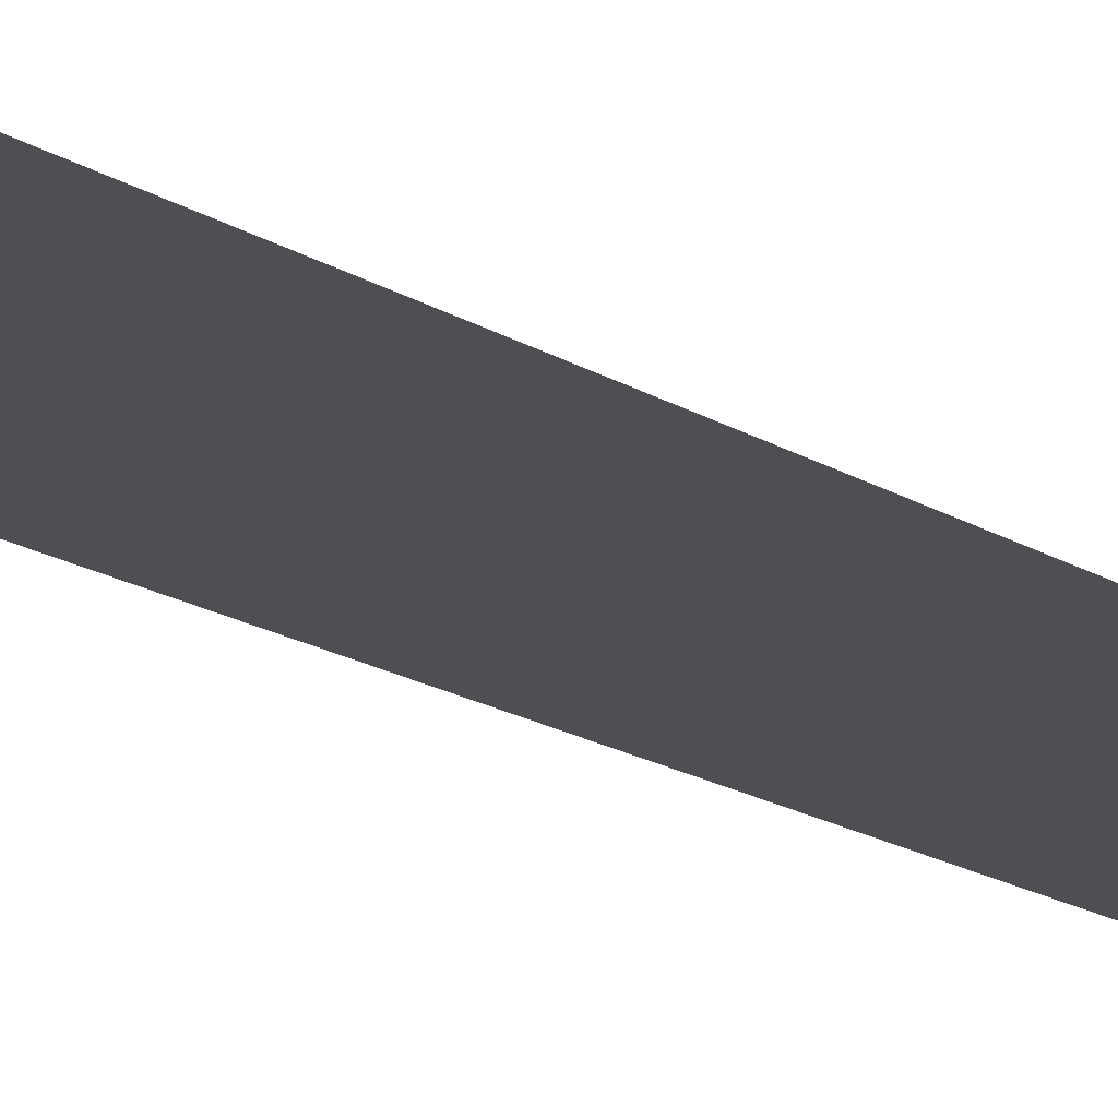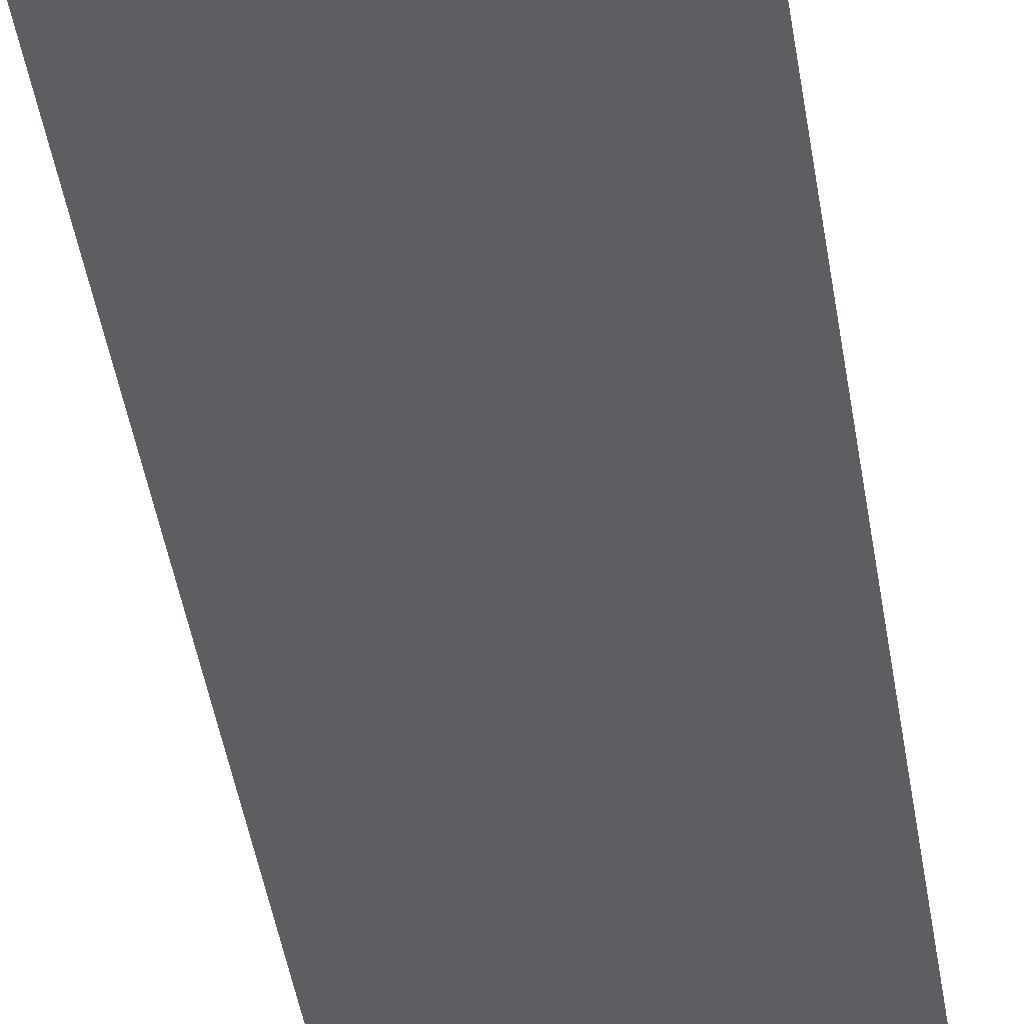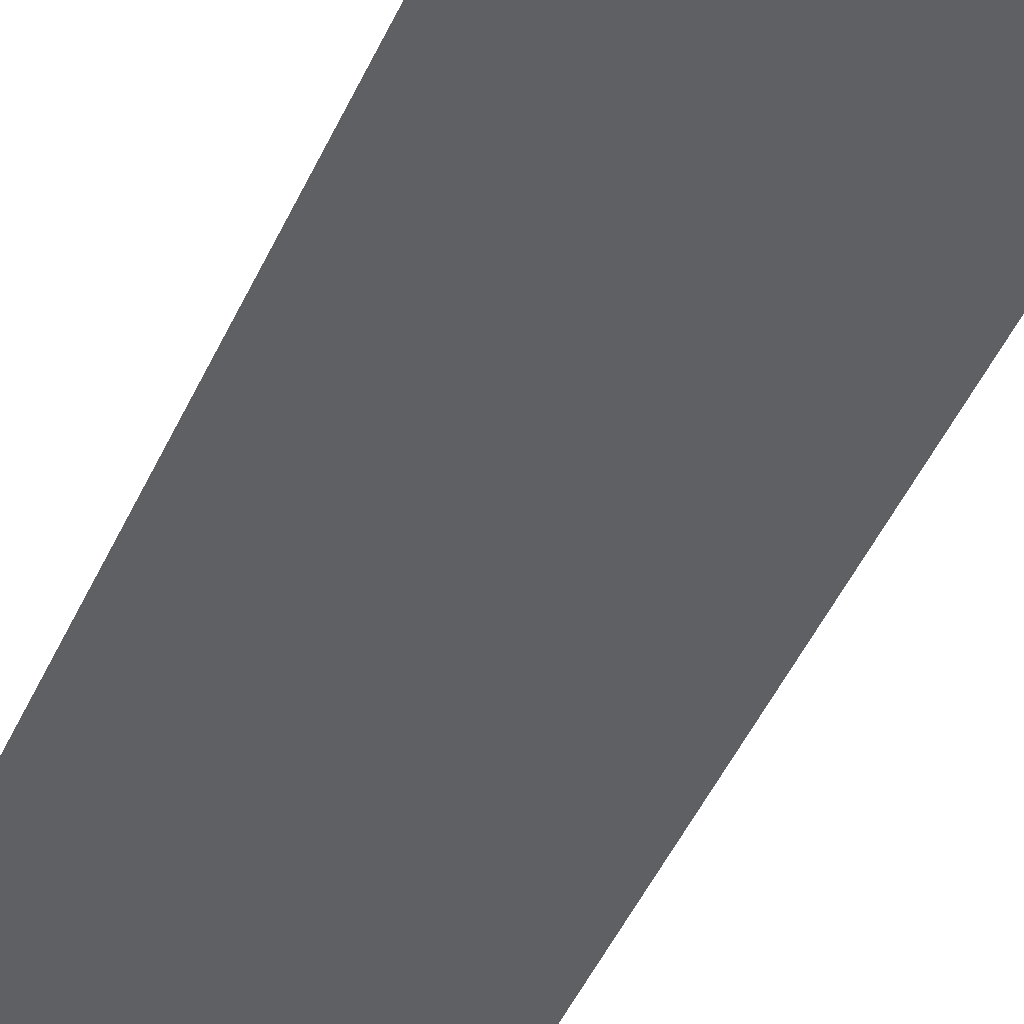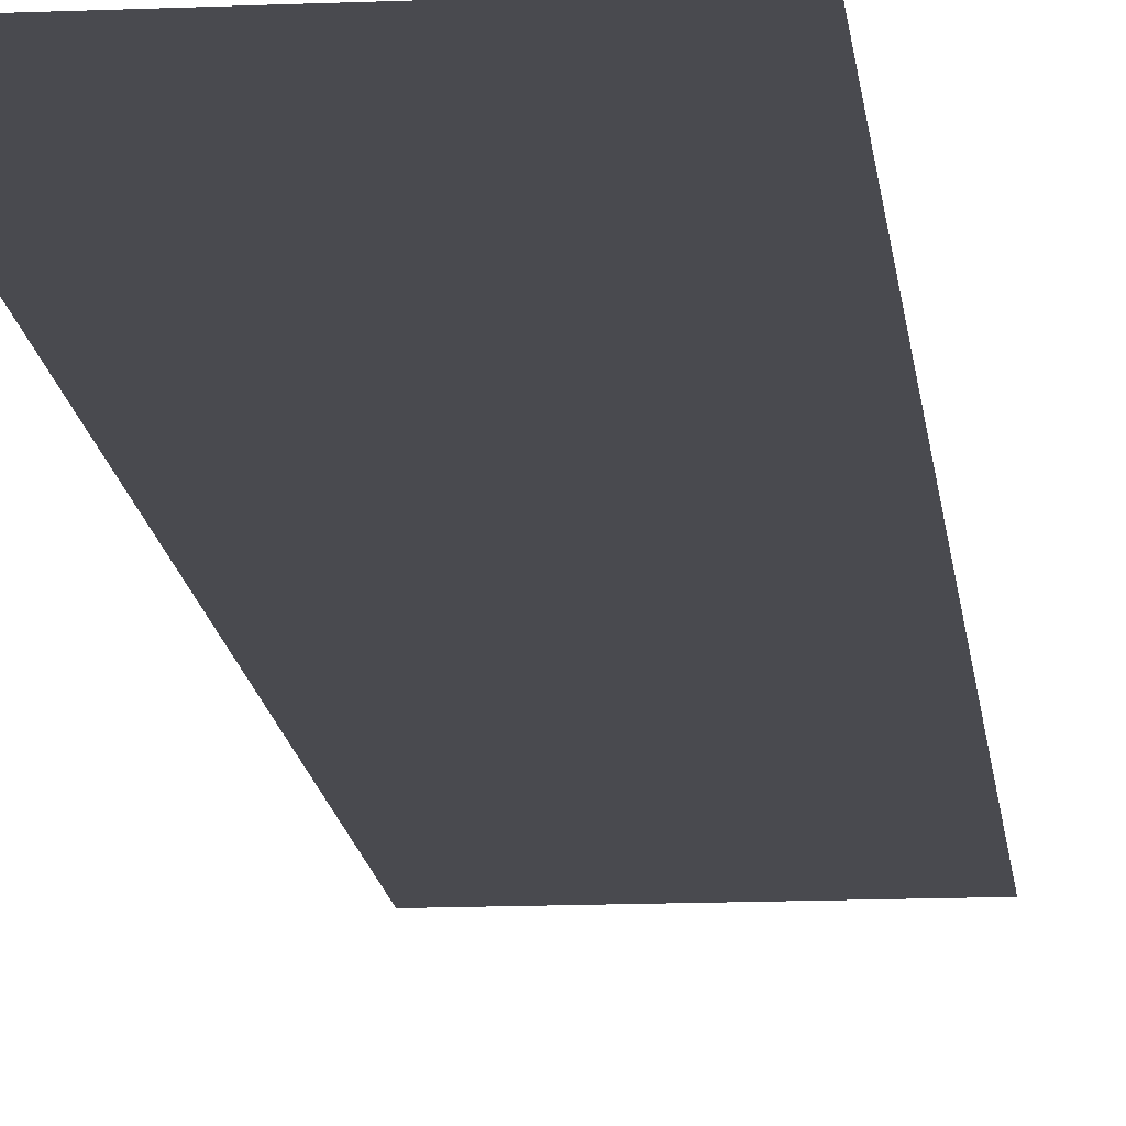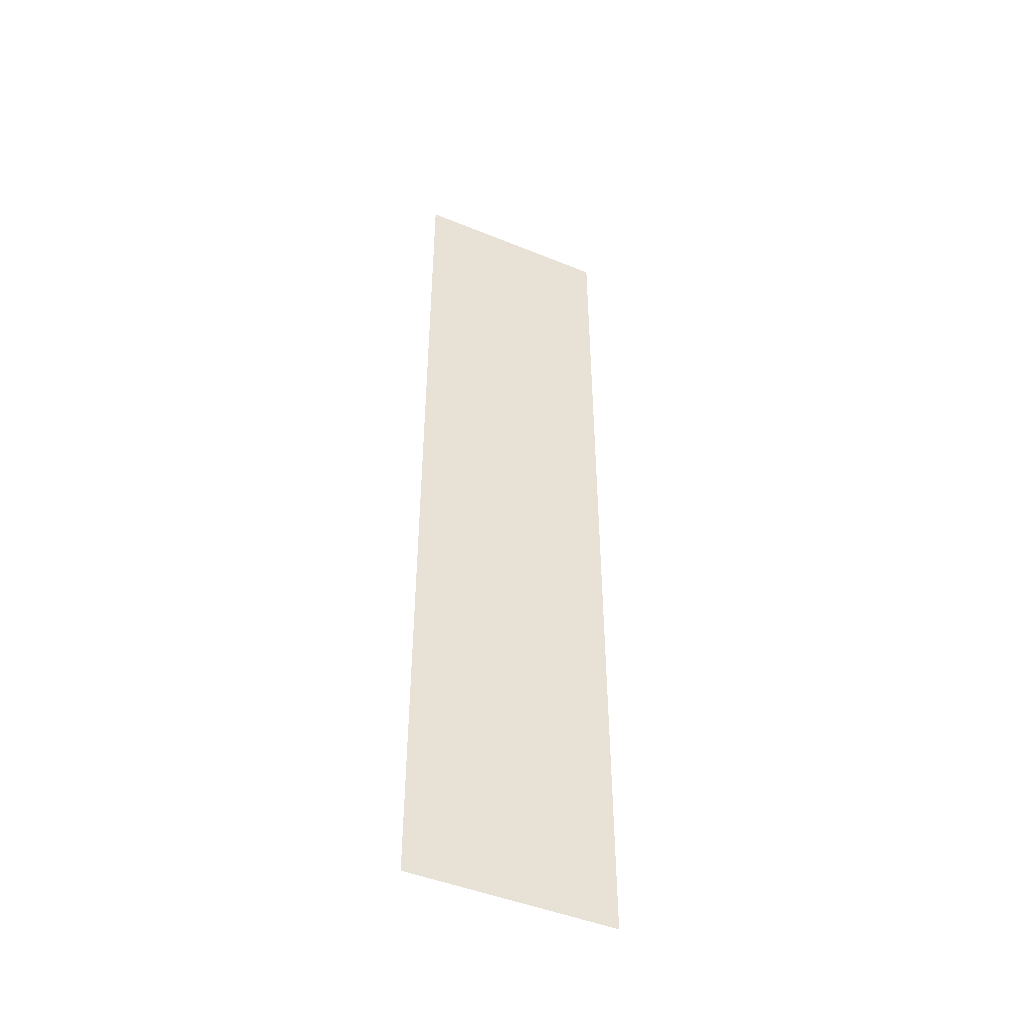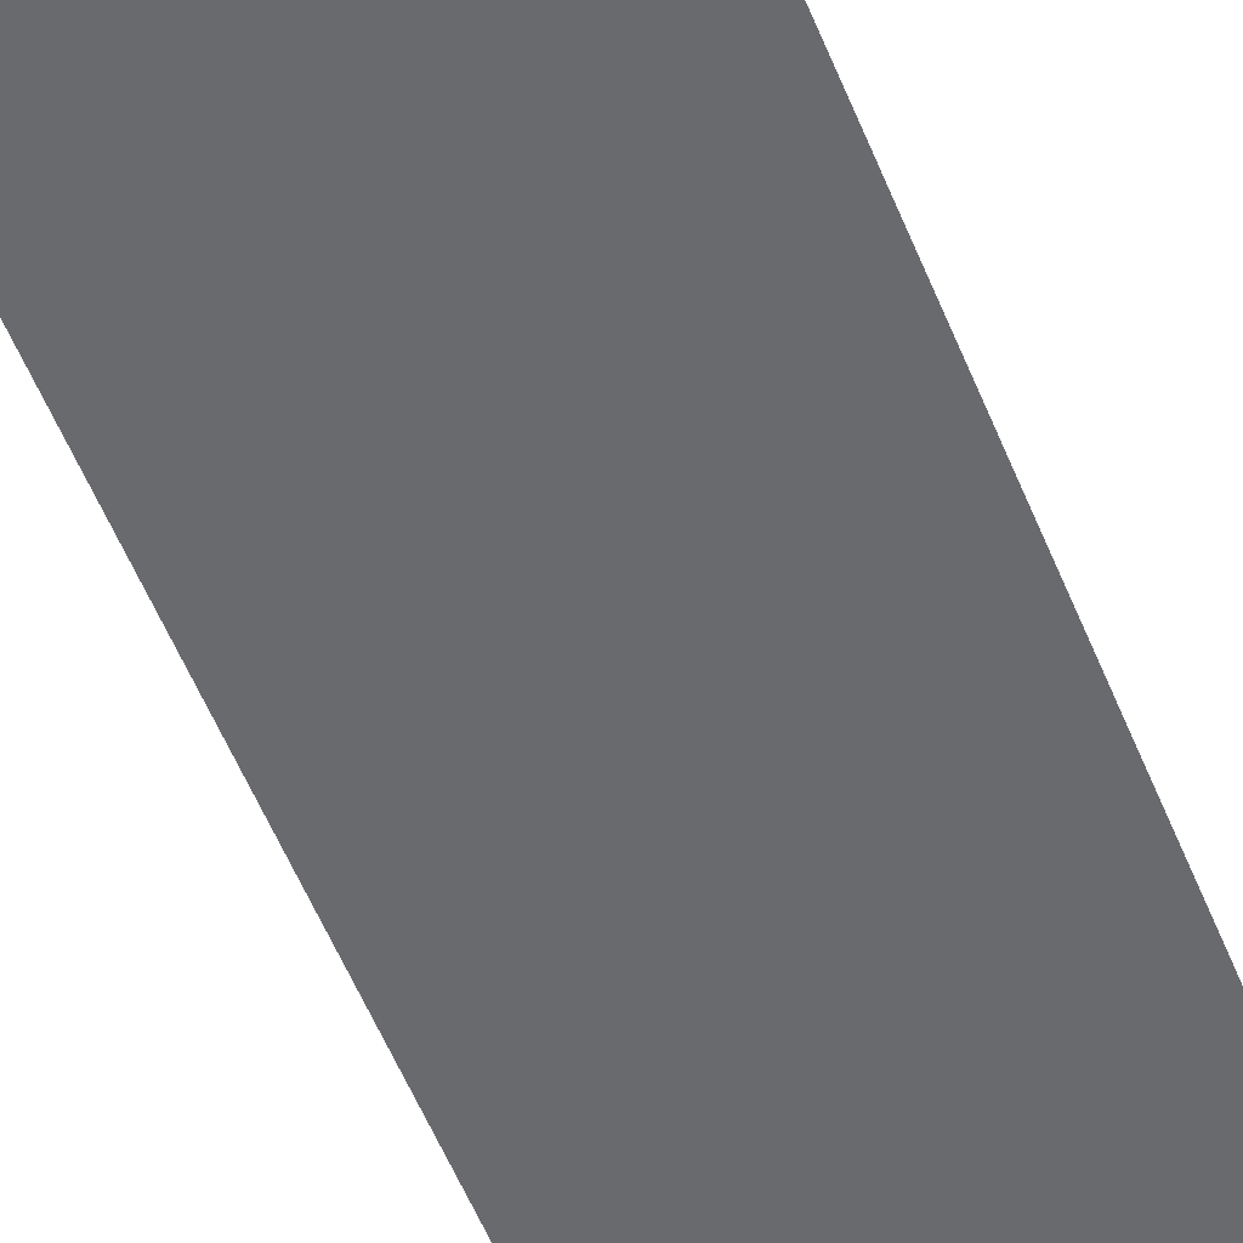
<metadata>
{"format":"obj","ext":"obj","renderer":"f3d","projection":"perspective","resolution":1024,"background":"white","views":[{"elev":-17.5,"azim":-140.9,"up":"+Z"},{"elev":-39.0,"azim":8.0,"up":"+Z"},{"elev":-43.9,"azim":157.6,"up":"+Z"},{"elev":-13.5,"azim":-174.4,"up":"+Z"},{"elev":-46.4,"azim":155.0,"up":"+Y"},{"elev":-53.1,"azim":-158.7,"up":"+Z"}]}
</metadata>
<code>
v 38.6 366.6 0.1423
v -38.6 366.6 0.1423
v 38.6 5.172 0.1423
v -38.6 5.172 0.1423
v 38.6 5.172 -0.1423
v -38.6 5.172 -0.1423
v 38.6 366.6 -0.1423
v -38.6 366.6 -0.1423
f 1 2 4 3
f 5 6 8 7

</code>
